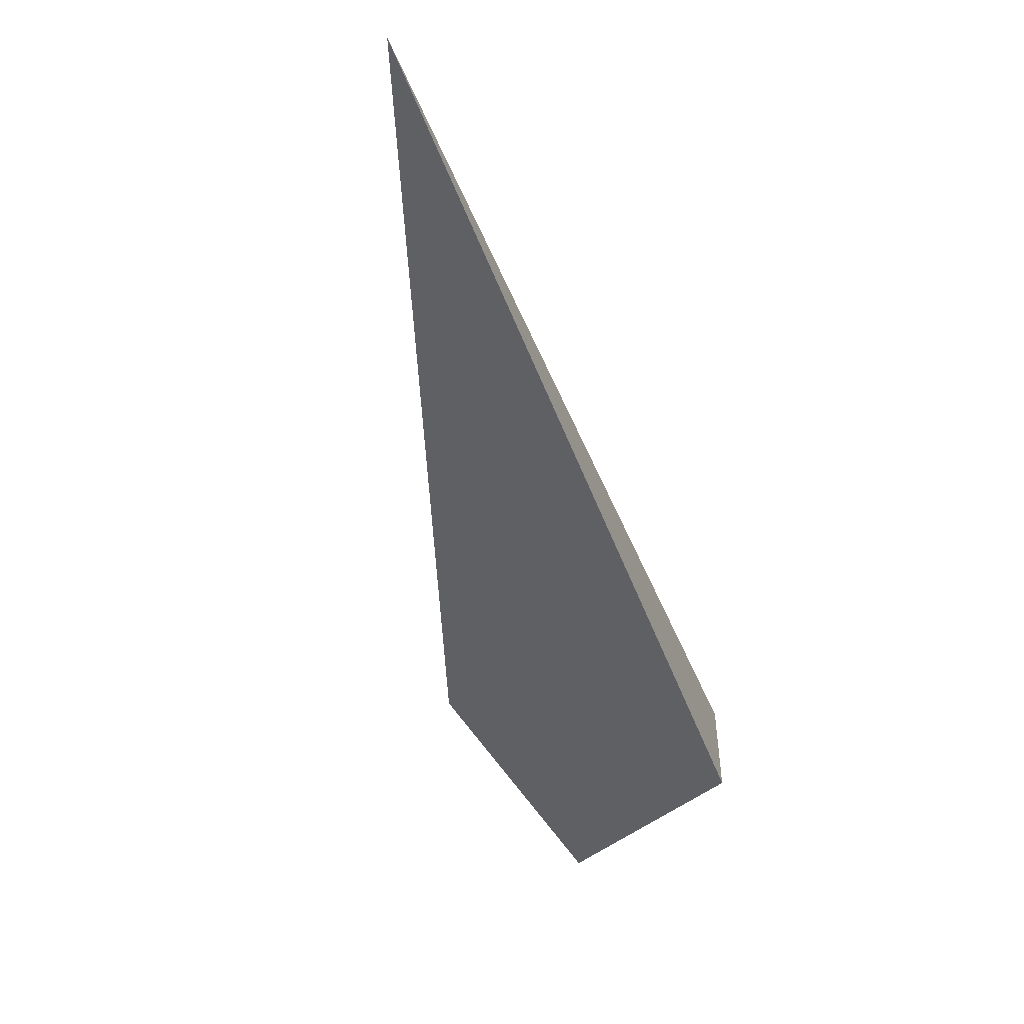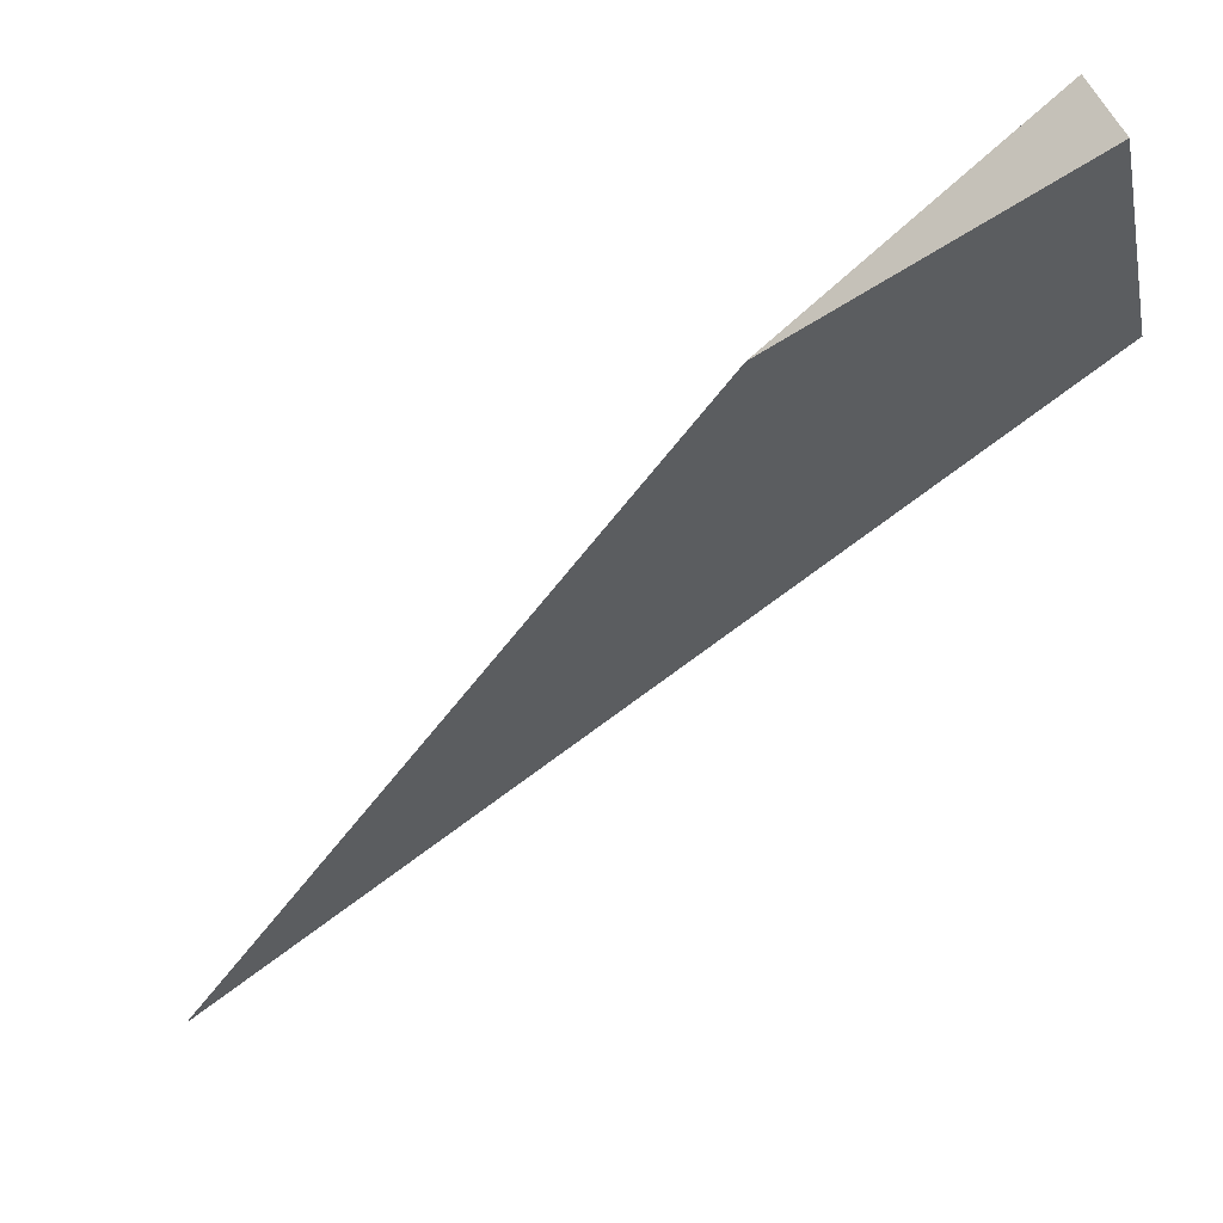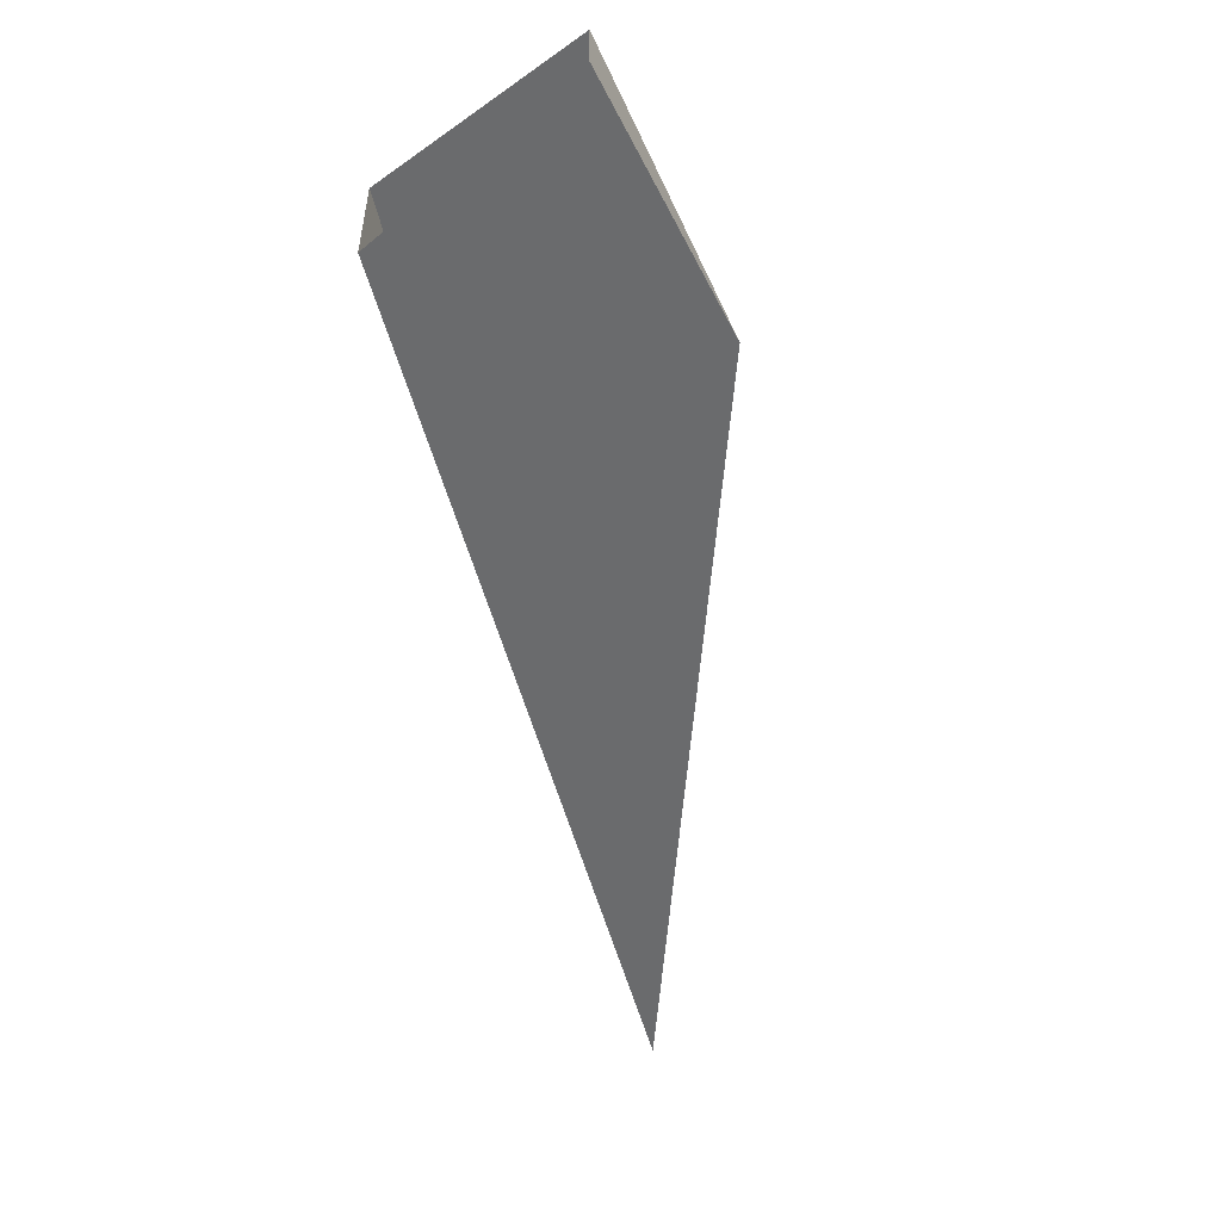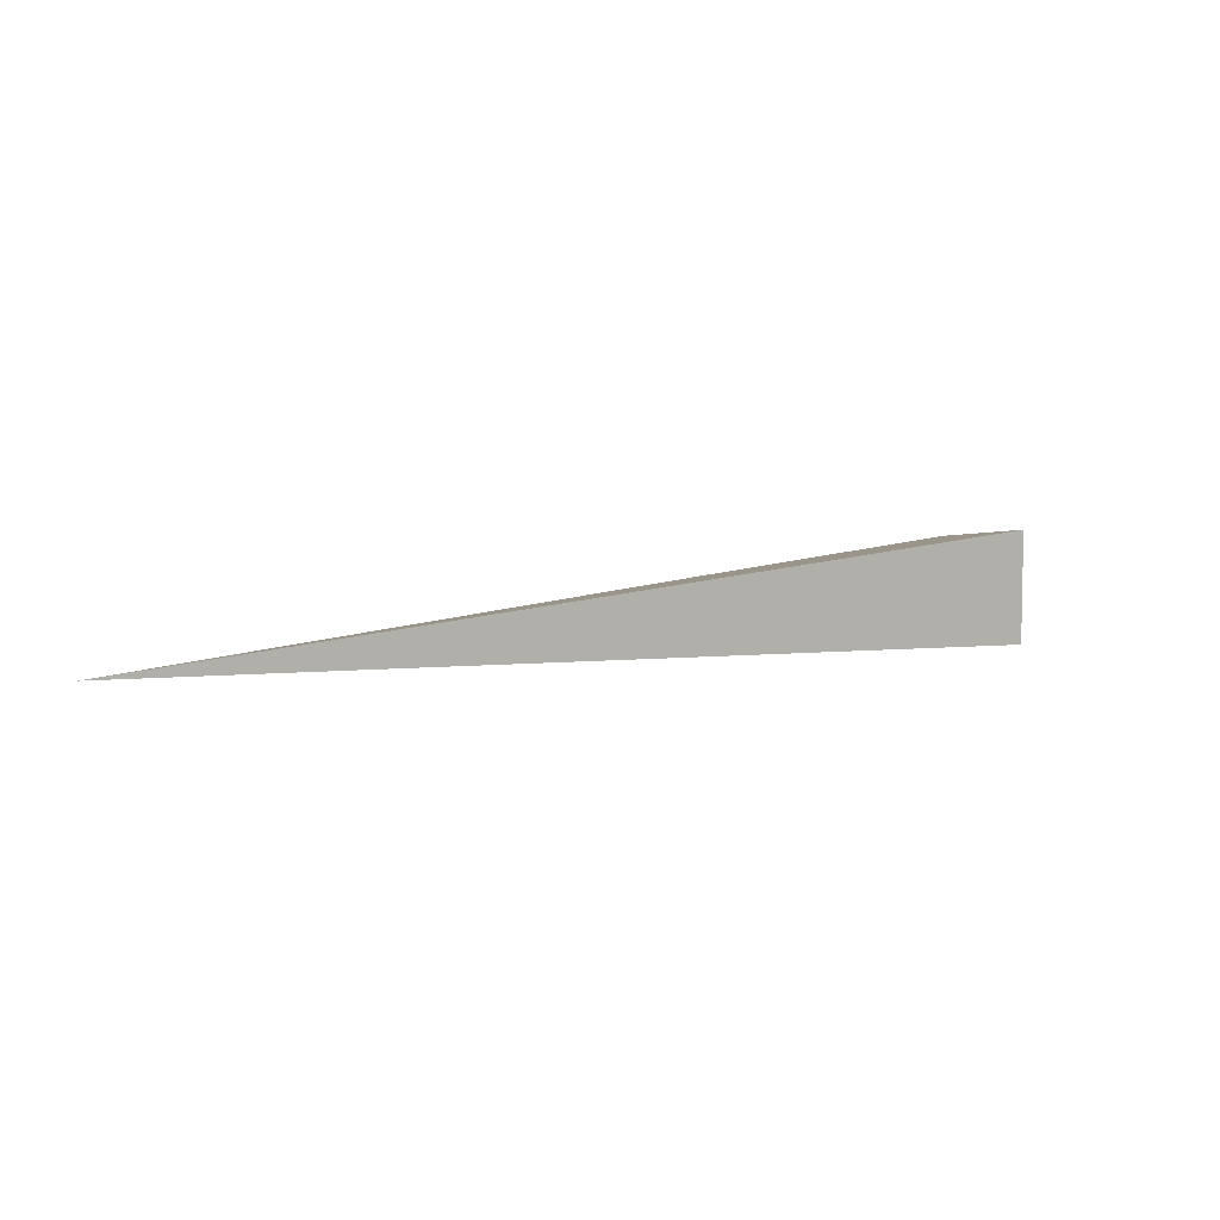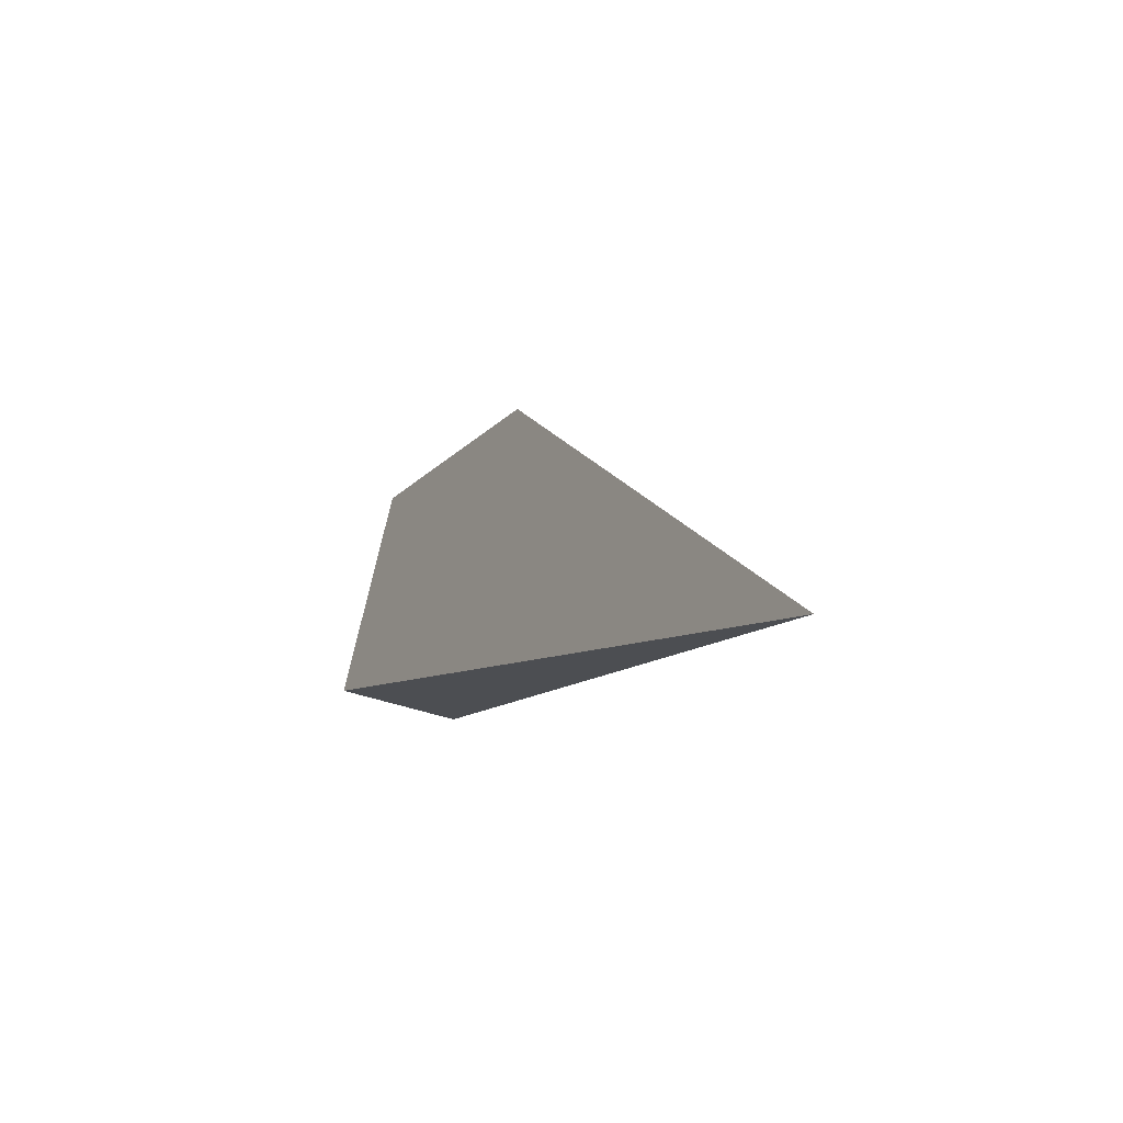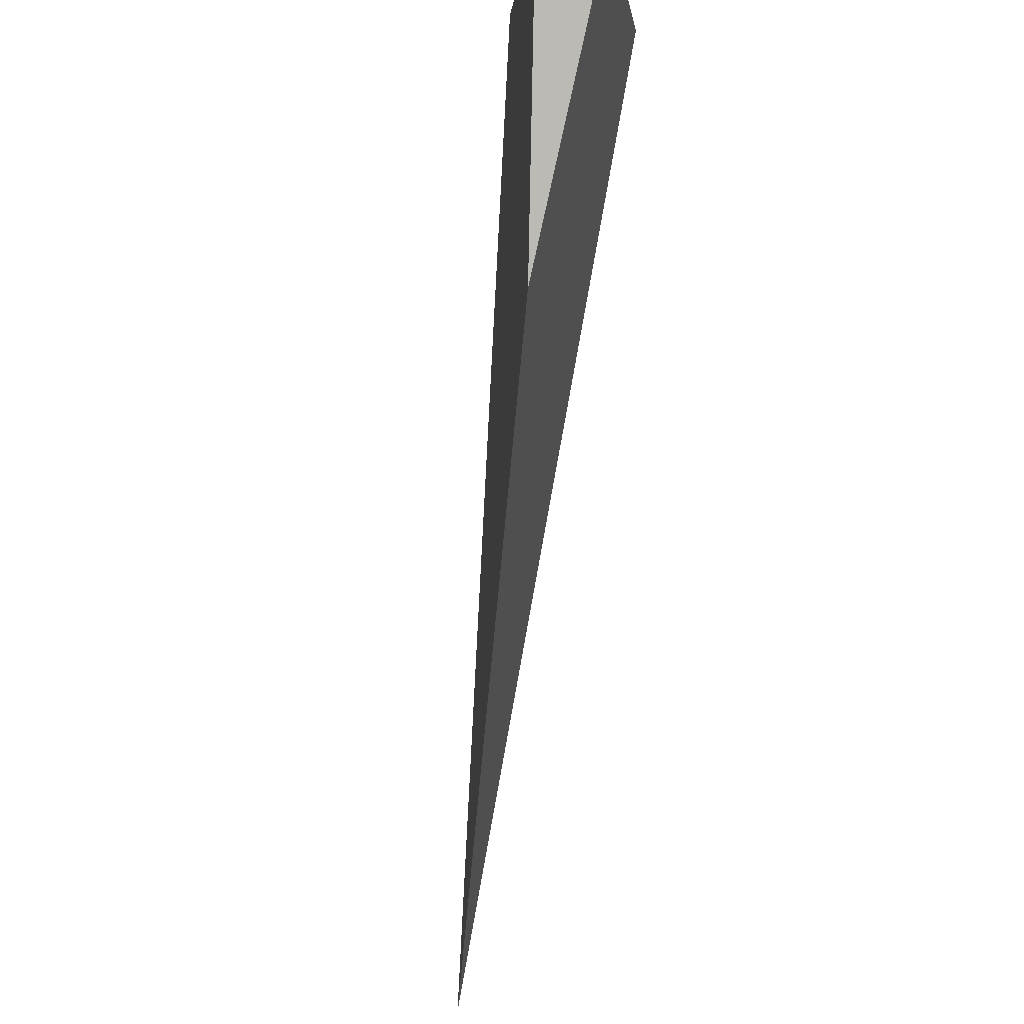
<metadata>
{"format":"obj","ext":"obj","renderer":"f3d","projection":"perspective","resolution":1024,"background":"white","views":[{"elev":-50.4,"azim":145.4,"up":"+Y"},{"elev":63.5,"azim":151.7,"up":"+Z"},{"elev":-53.8,"azim":-41.6,"up":"+Y"},{"elev":7.2,"azim":177.7,"up":"+Y"},{"elev":-42.8,"azim":67.4,"up":"+Z"},{"elev":72.9,"azim":97.6,"up":"+Z"}]}
</metadata>
<code>
g Kpr_AttackDroidTEX
v 0.7048 0.4865 3.874
v 0.7048 -0.5134 3.874
v 5.256 -0.005266 1.928
v 0.07777 -0.948 -0.09374
v 13.95 -0.006427 -9.497
v 5.256 -0.005266 1.928
v 0.7048 -0.5134 3.874
v 0.07777 0.9652 -0.09374
v 0.7048 0.4865 3.874
v 5.256 -0.005266 1.928
v 13.95 -0.006427 -9.497
v 13.95 -0.006427 -9.497
v 0.07777 -0.948 -0.09374
v 0.07777 0.9652 -0.09374
f 1 2 3
f 4 5 6
f 4 6 7
f 8 9 10
f 8 10 11
f 12 13 14

</code>
